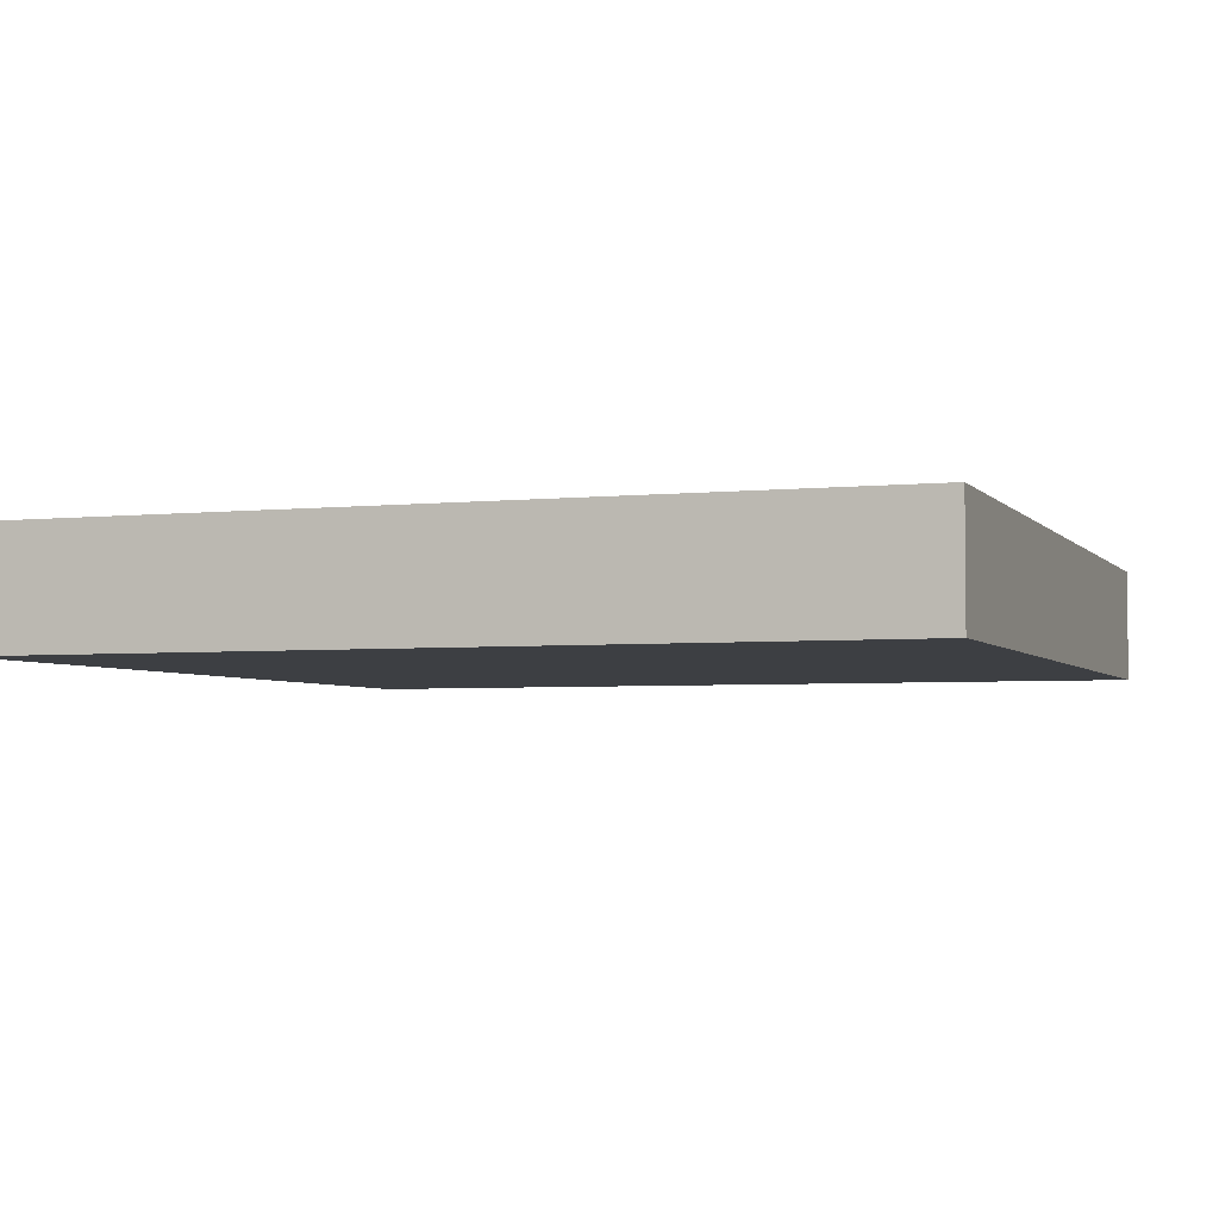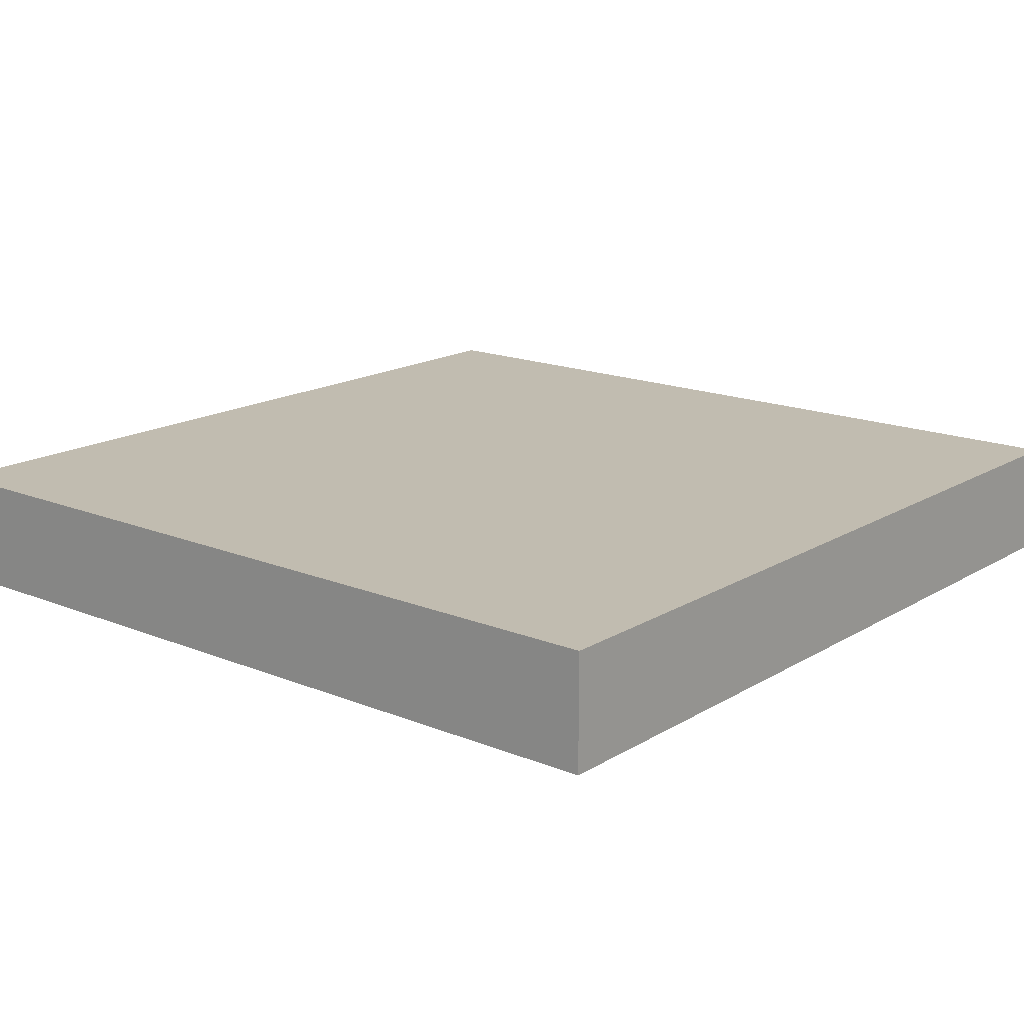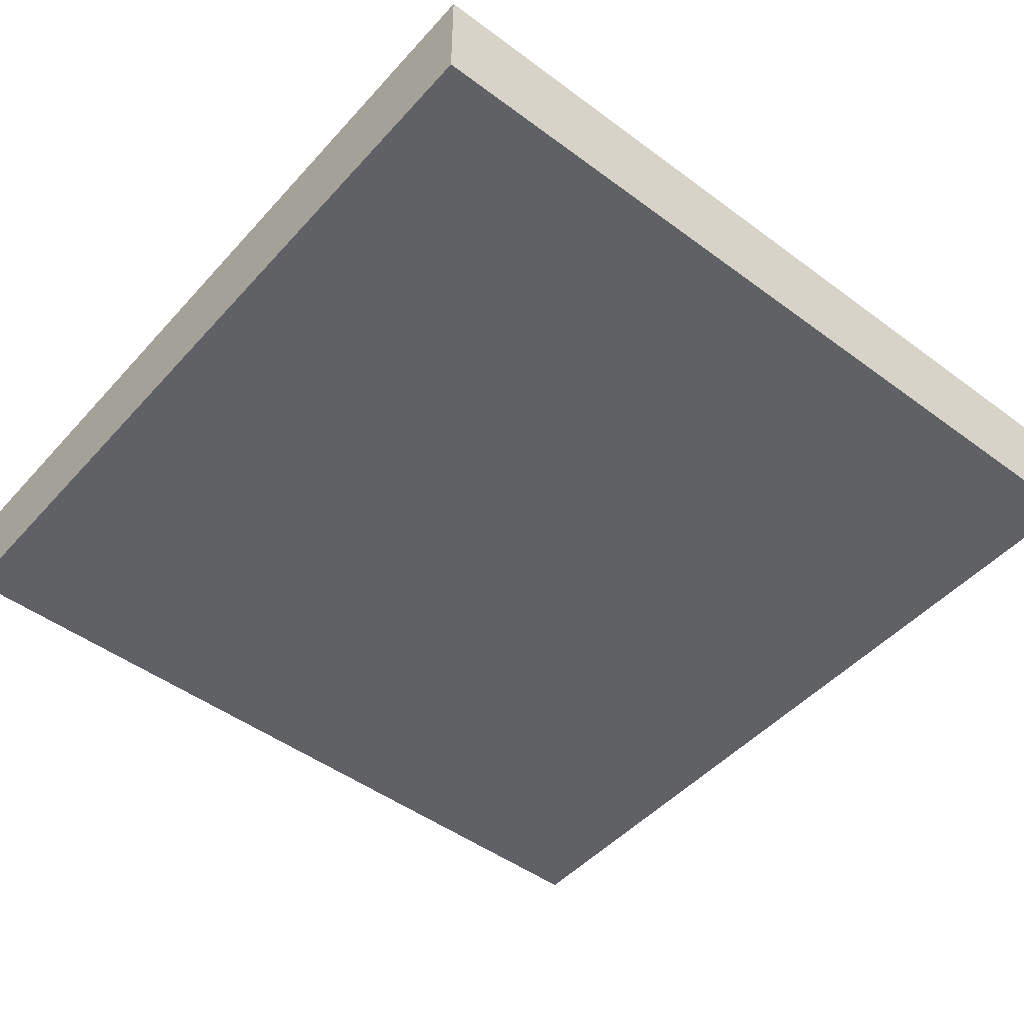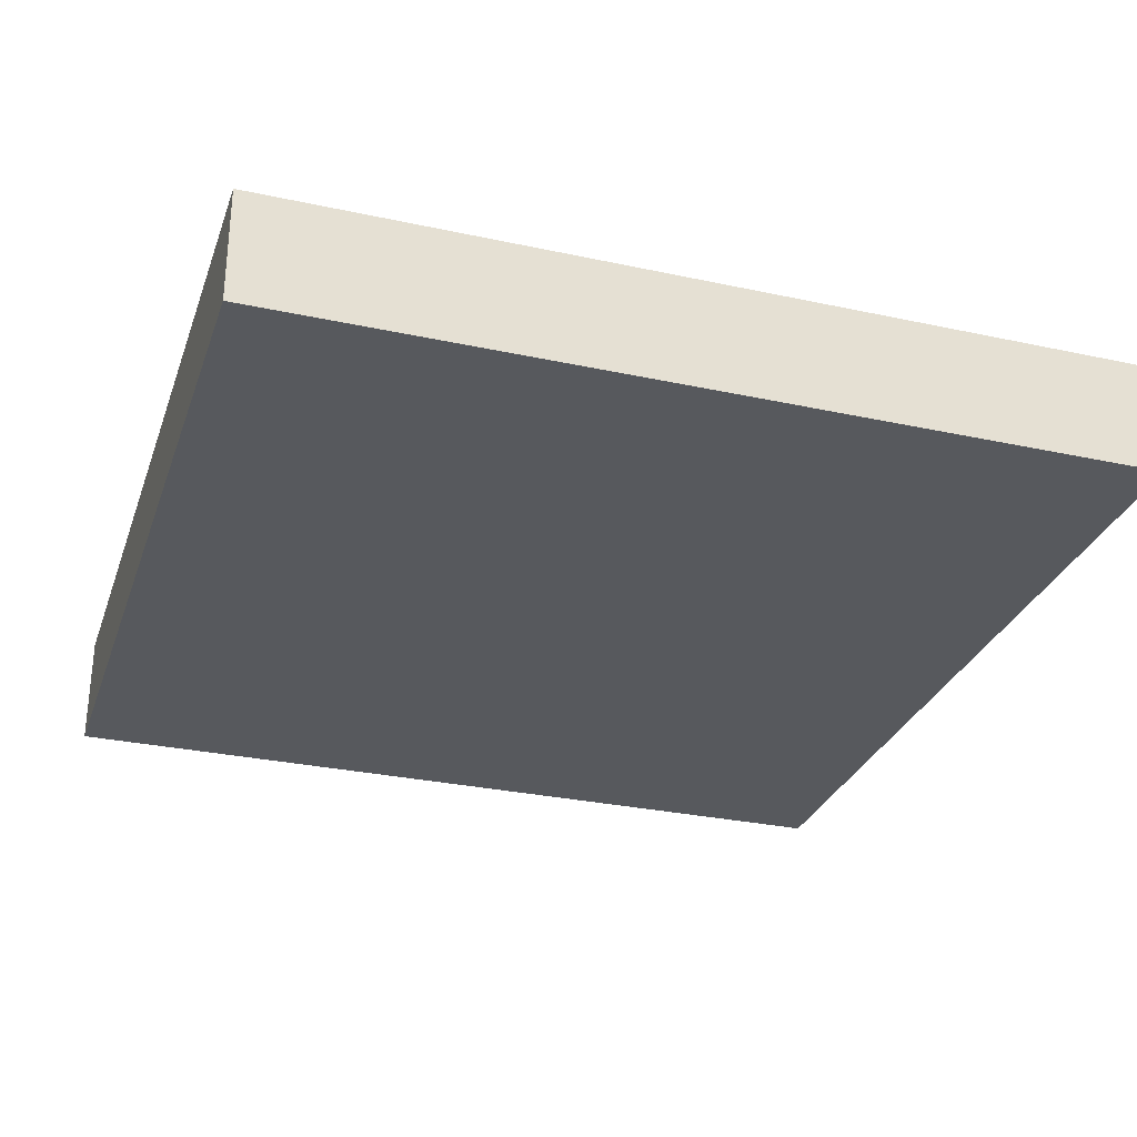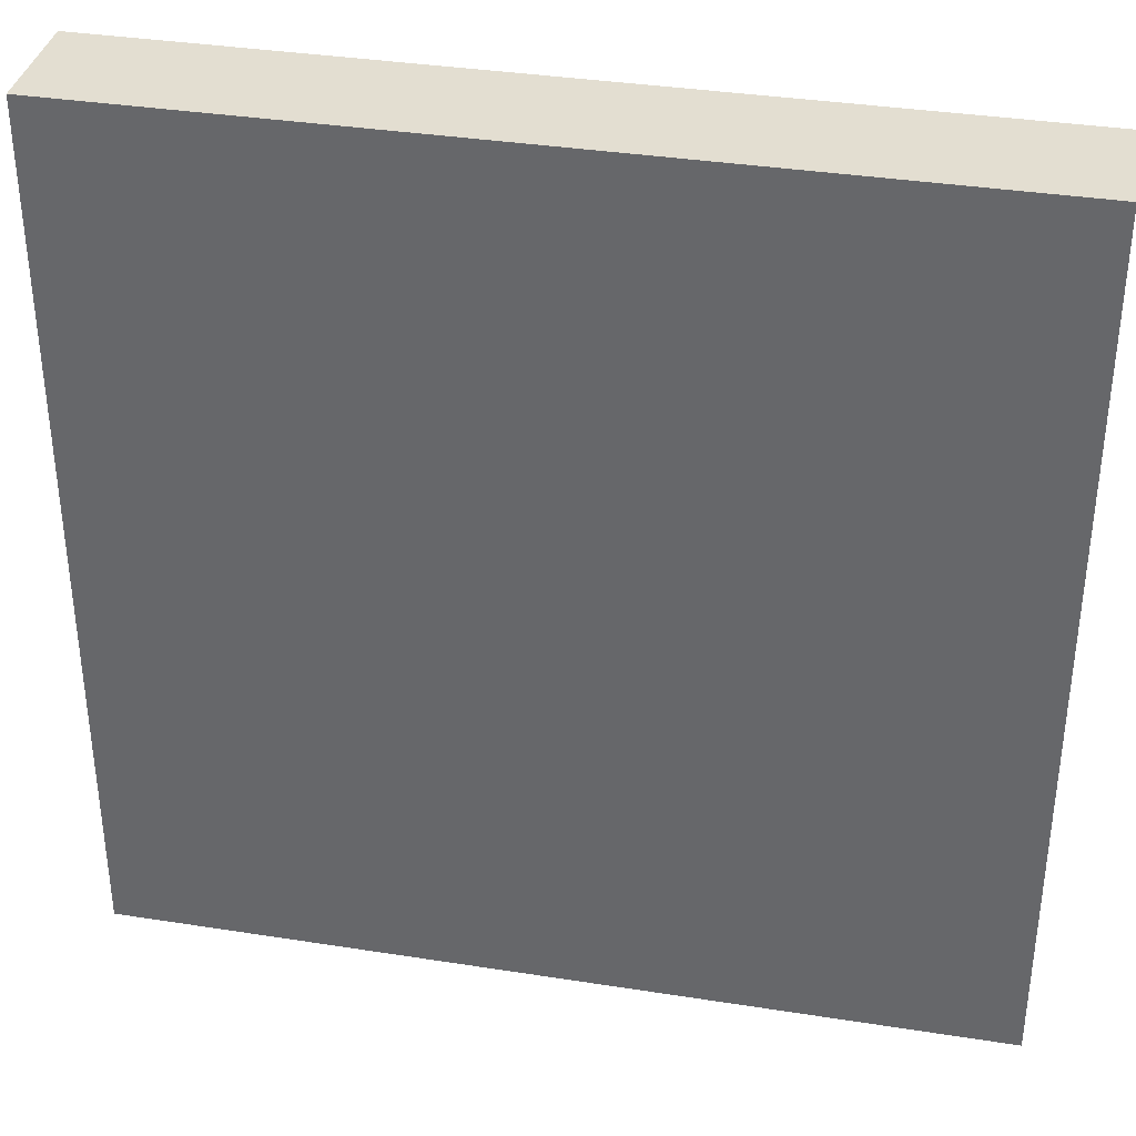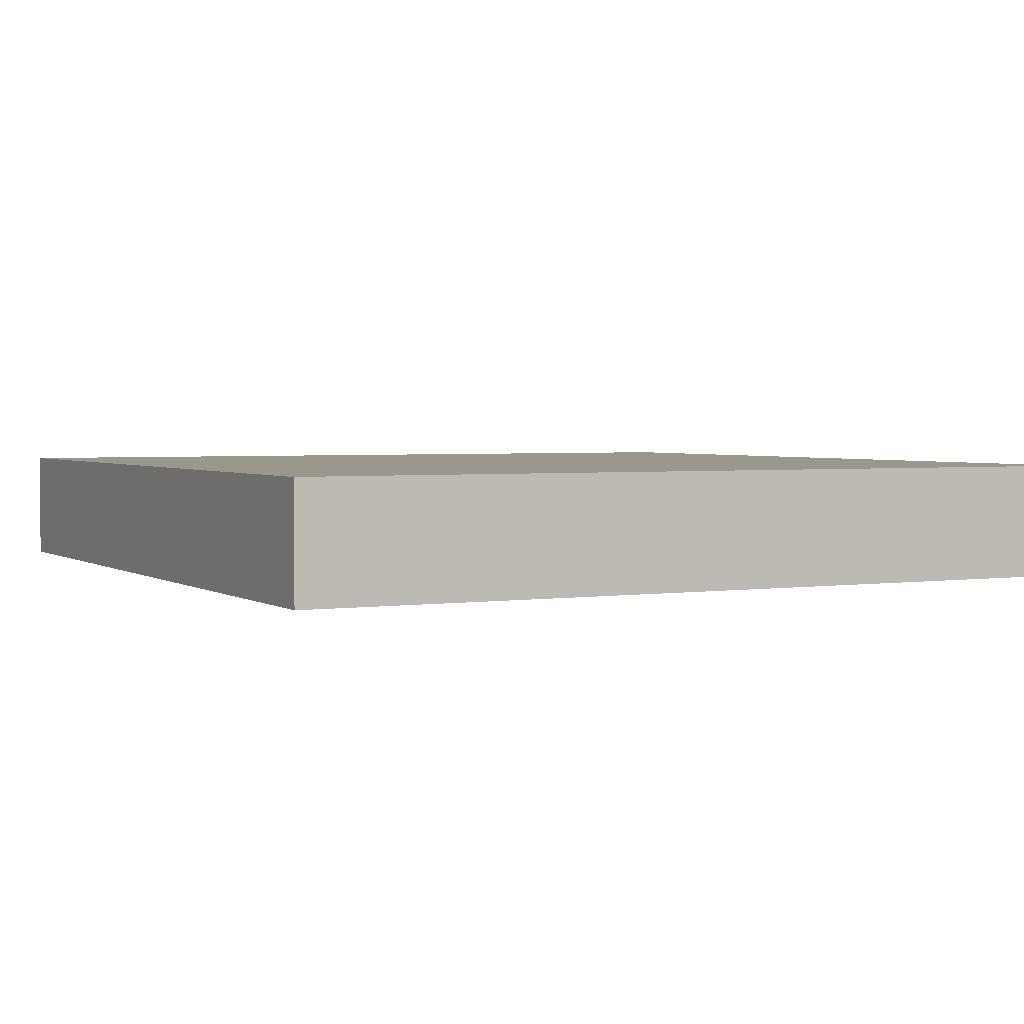
<metadata>
{"format":"obj","ext":"obj","renderer":"f3d","projection":"perspective","resolution":1024,"background":"white","views":[{"elev":-3.8,"azim":19.6,"up":"+Y"},{"elev":16.6,"azim":-140.4,"up":"+Y"},{"elev":-48.1,"azim":-39.7,"up":"+Y"},{"elev":-29.5,"azim":72.3,"up":"+Y"},{"elev":36.1,"azim":11.6,"up":"+Z"},{"elev":2.7,"azim":-27.1,"up":"+Y"}]}
</metadata>
<code>
g Fog
v -3 -0 3
v -3 0.8 3
v -3 -0 -3
v -3 0.8 -3
v 3 -0 3
v 3 0.8 3
v 3 -0 -3
v 3 0.8 -3
f 2 4 3 1
f 4 8 7 3
f 8 6 5 7
f 6 2 1 5
f 1 3 7 5
f 6 8 4 2

</code>
